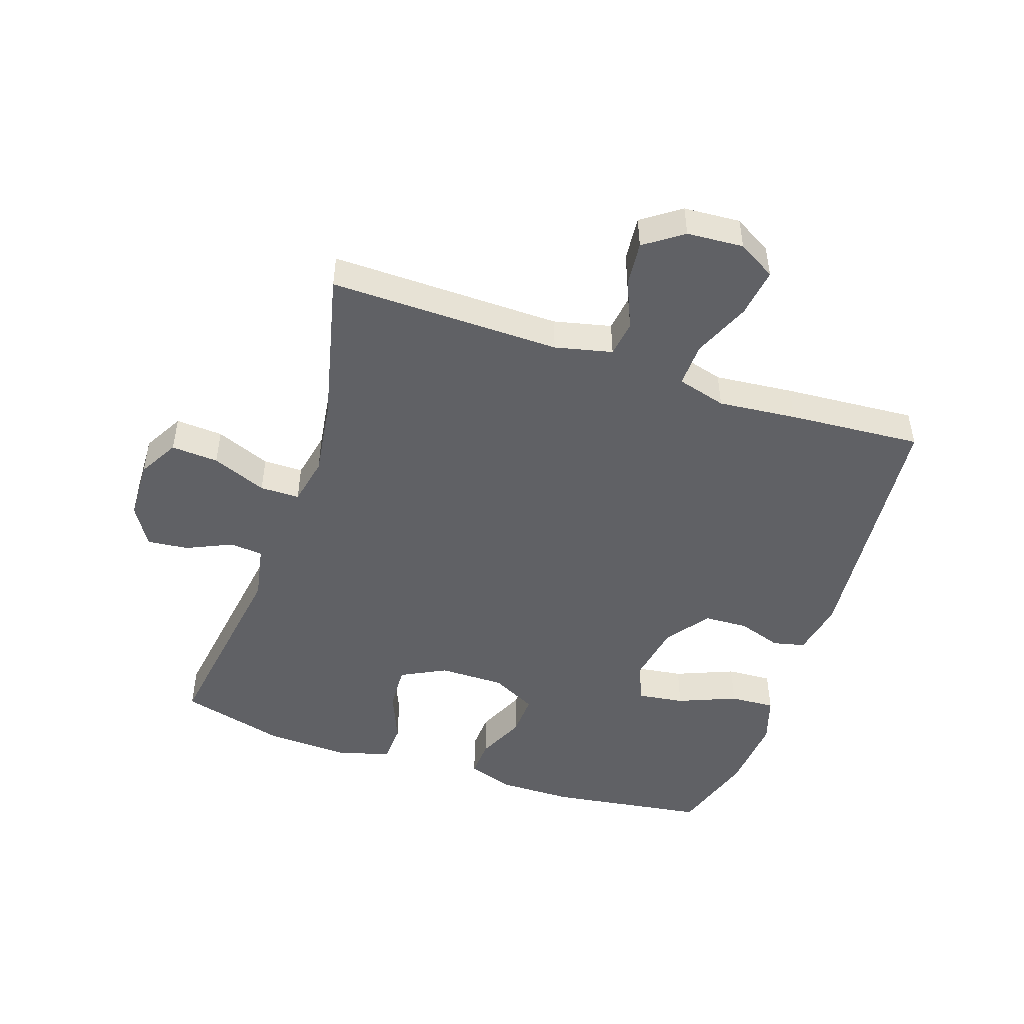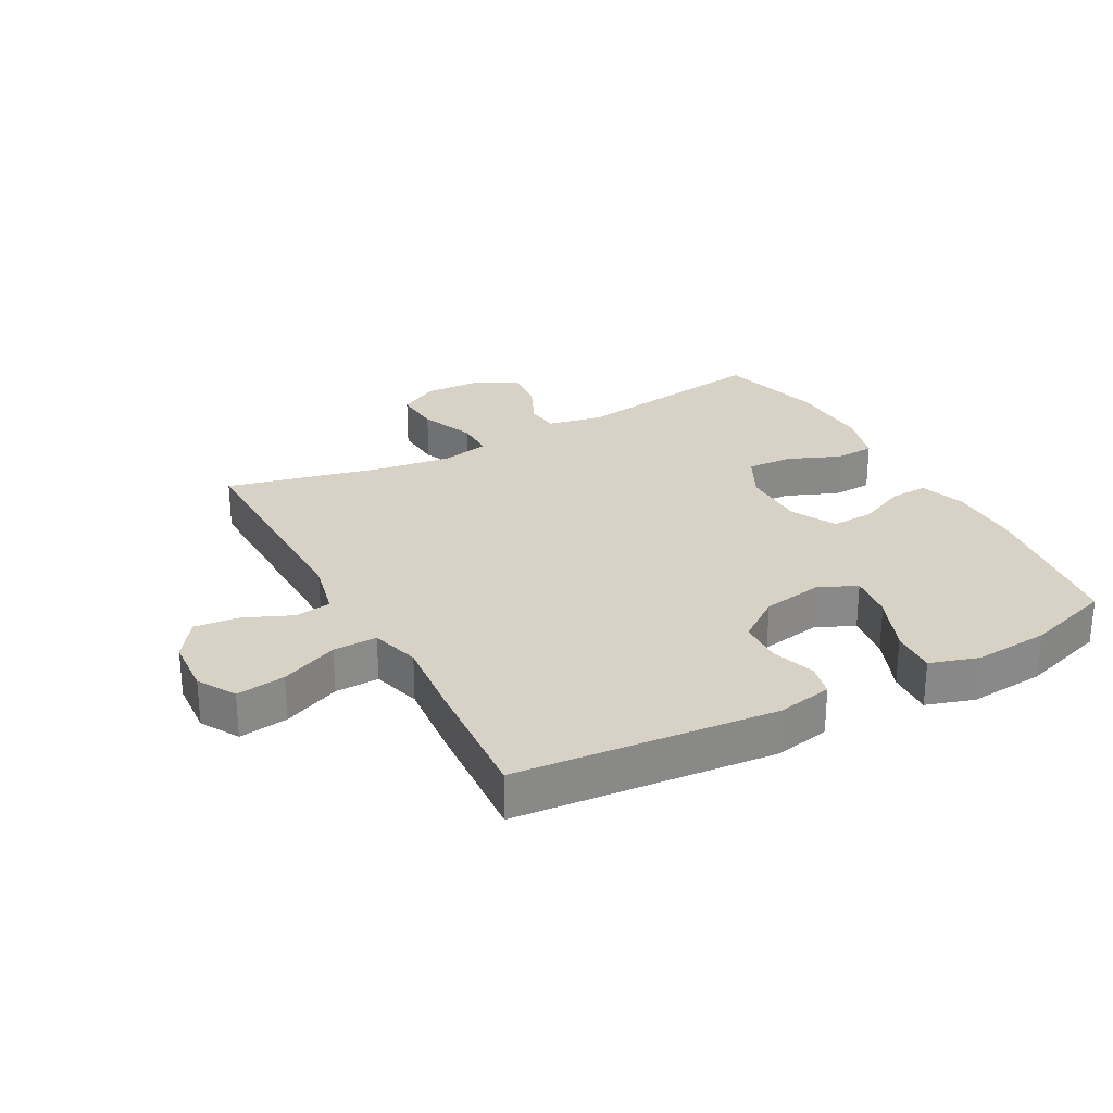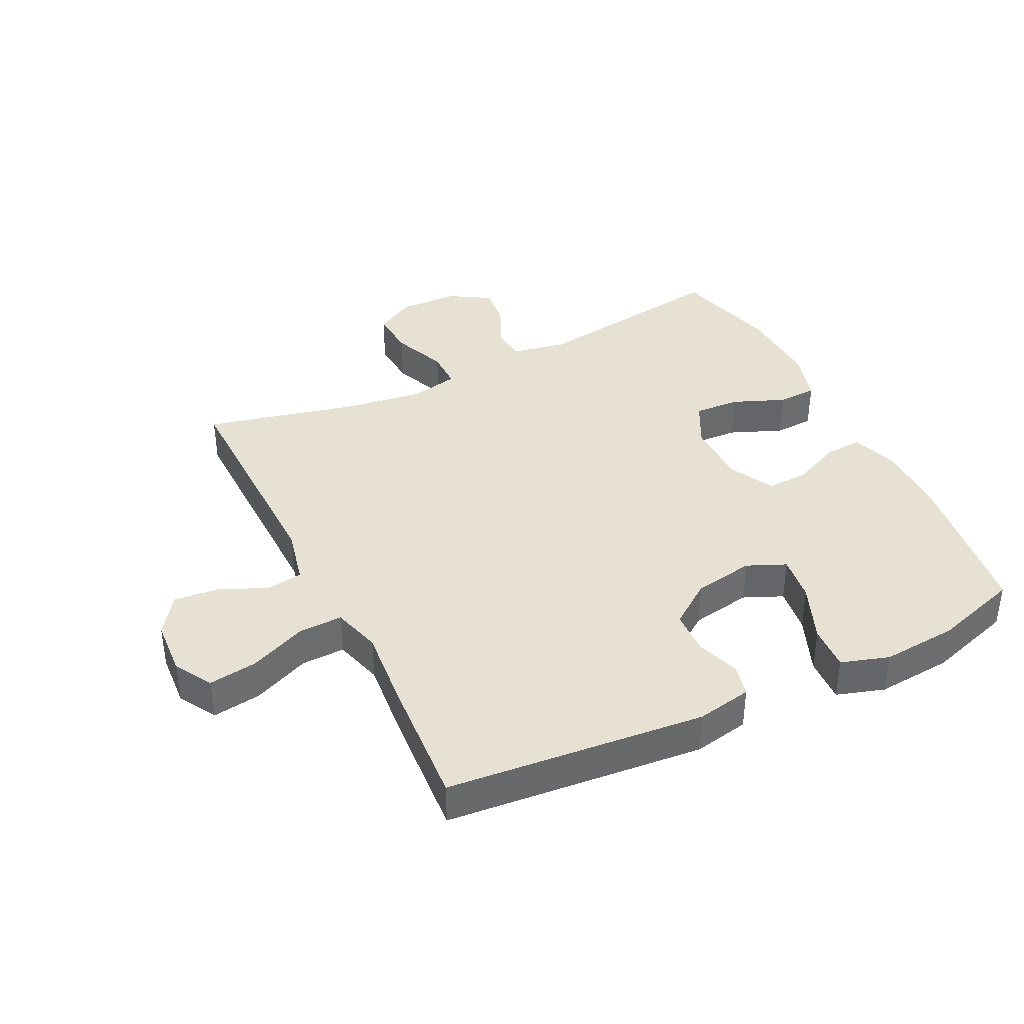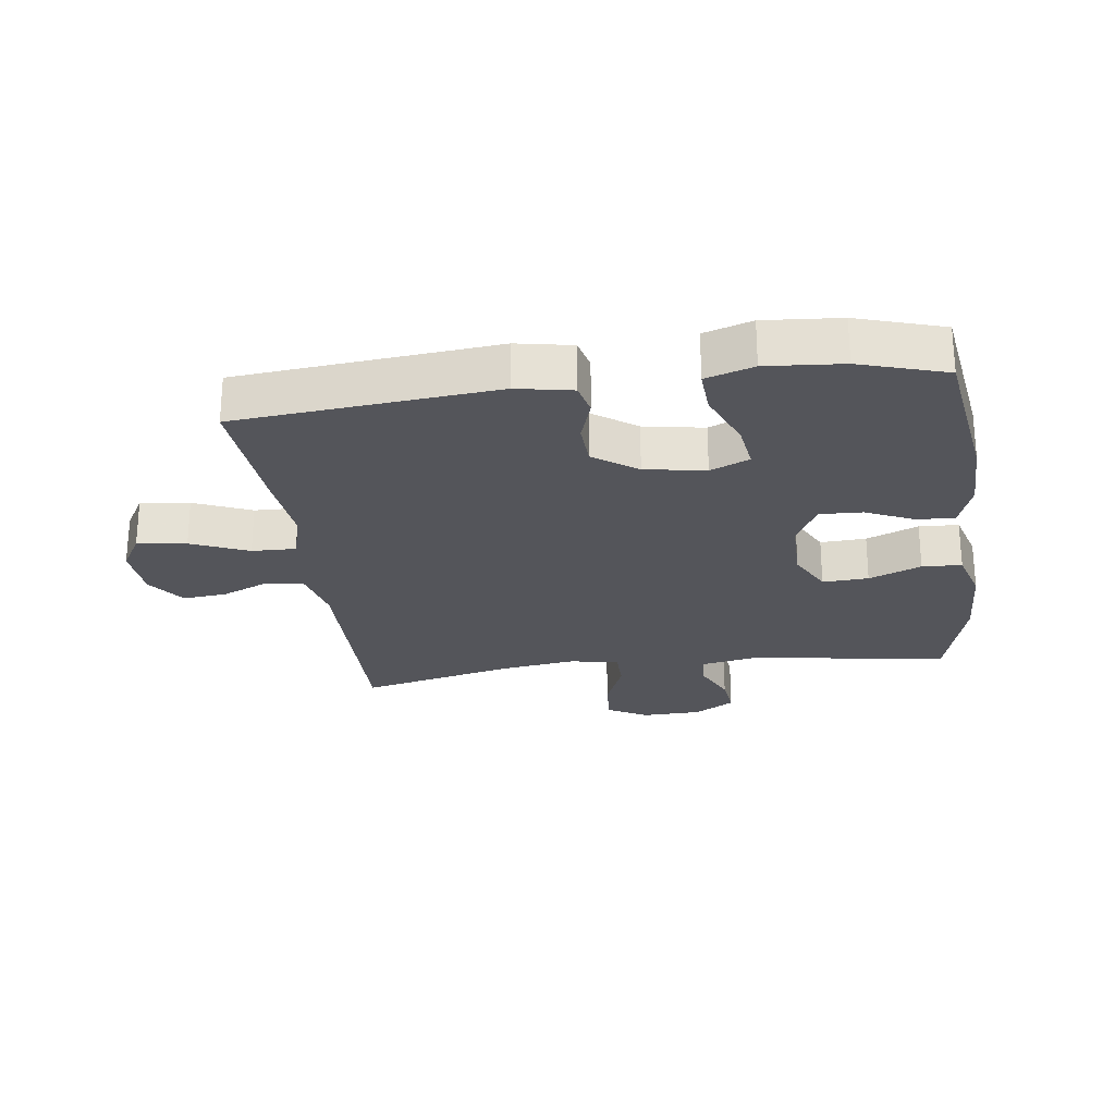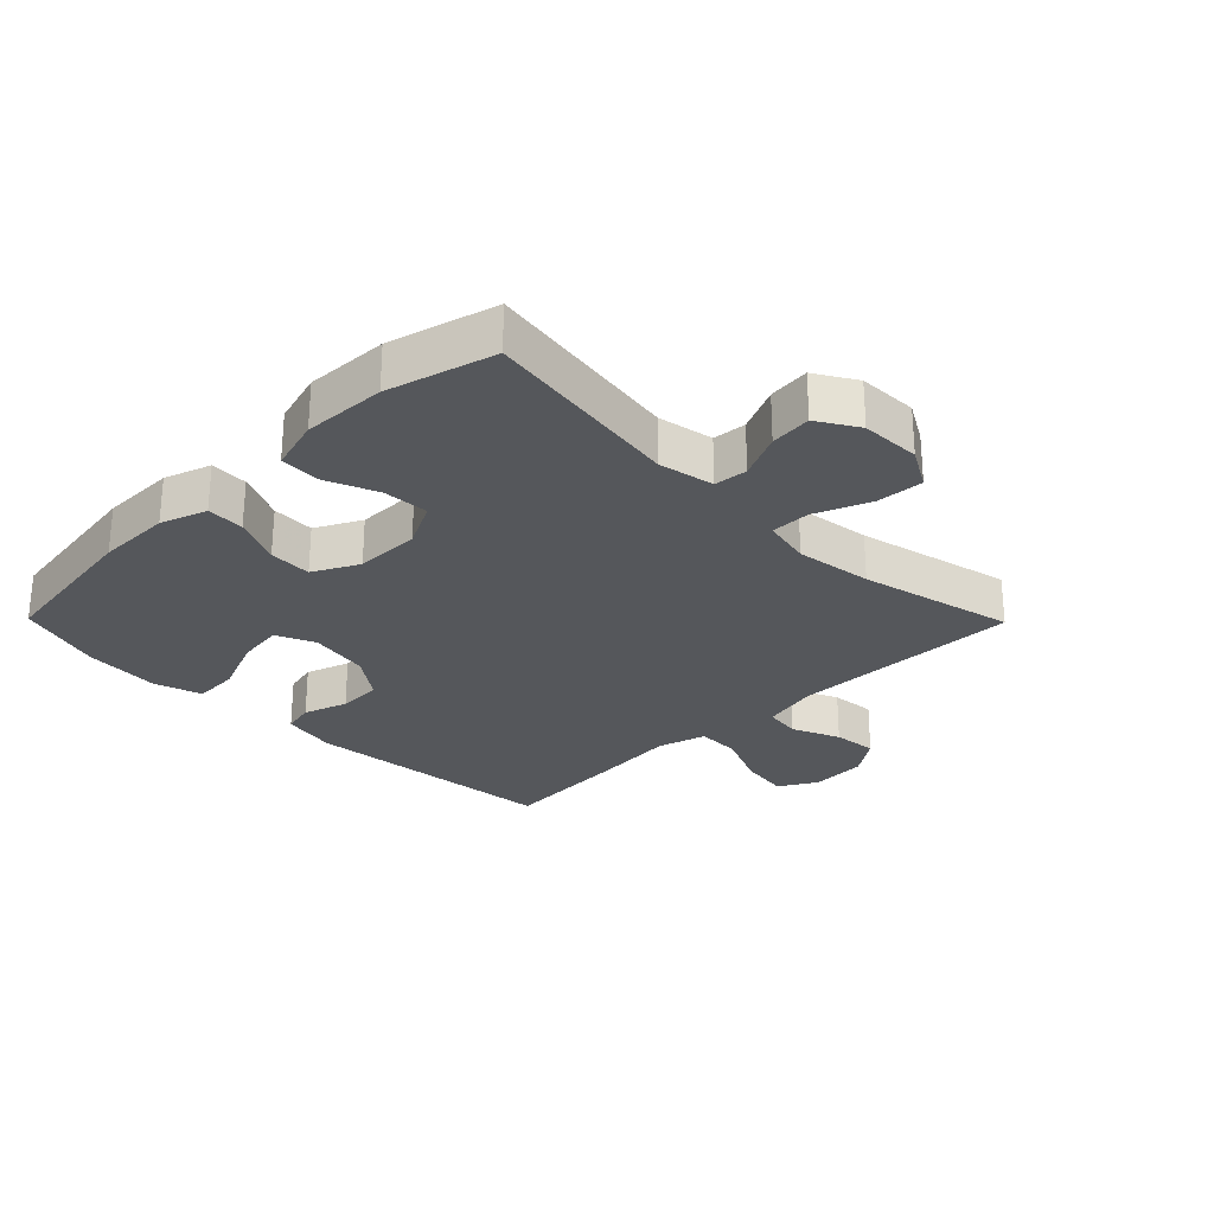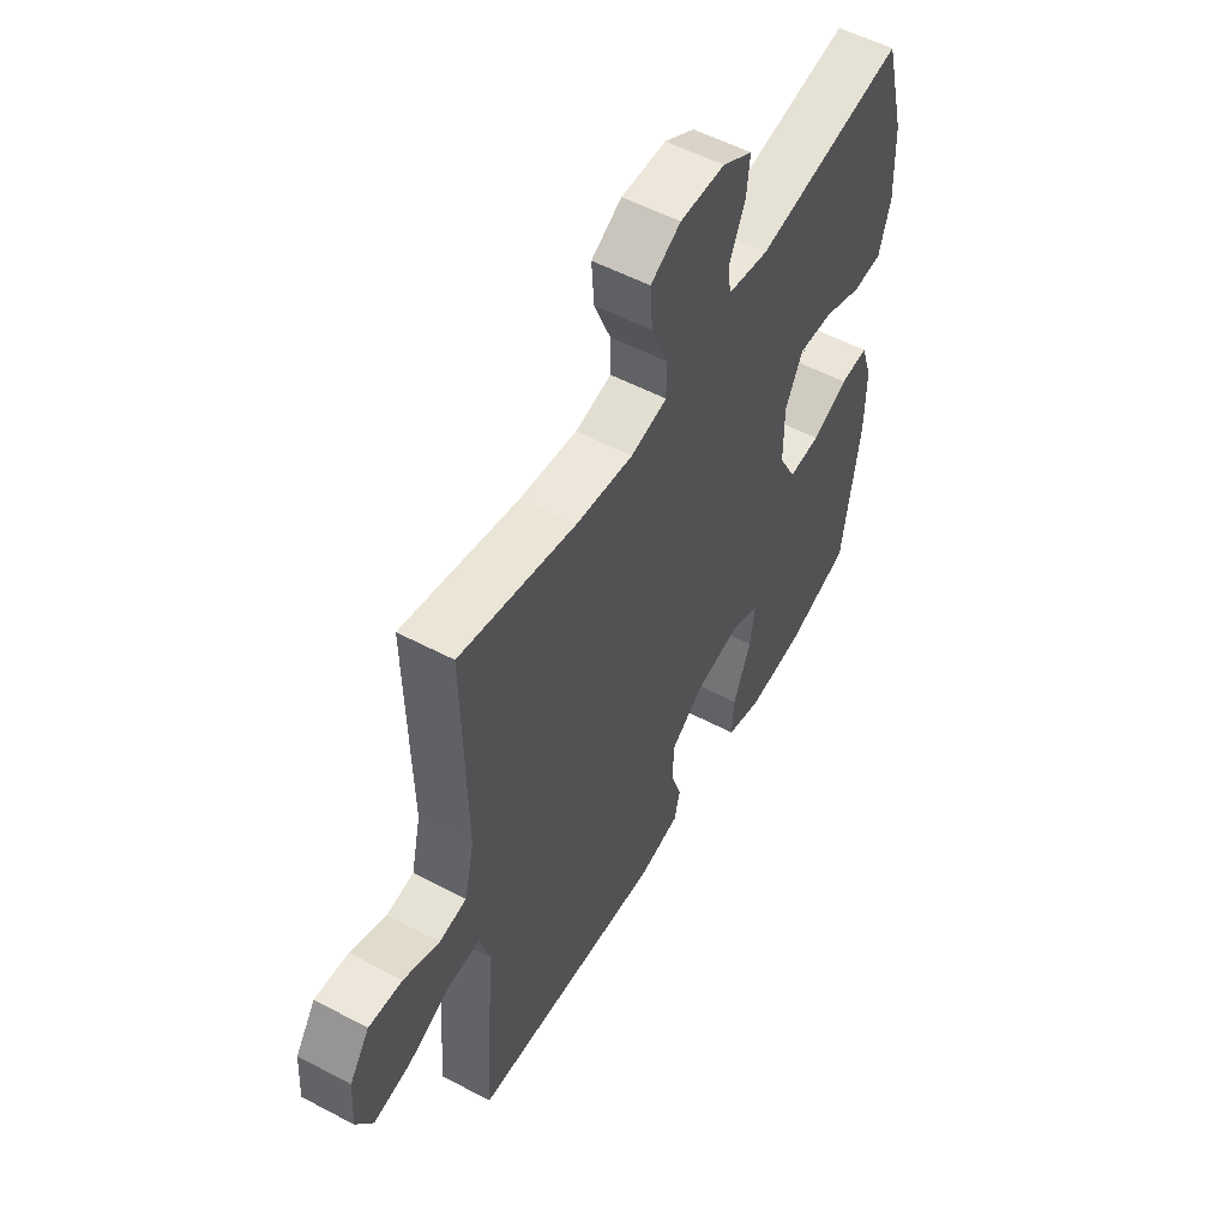
<metadata>
{"format":"obj","ext":"obj","renderer":"f3d","projection":"perspective","resolution":1024,"background":"white","views":[{"elev":-48.4,"azim":71.4,"up":"+Y"},{"elev":27.4,"azim":151.5,"up":"+Y"},{"elev":38.7,"azim":153.8,"up":"+Y"},{"elev":-25.0,"azim":-172.2,"up":"+Y"},{"elev":-27.0,"azim":-45.5,"up":"+Y"},{"elev":54.7,"azim":119.2,"up":"+Z"}]}
</metadata>
<code>
v 0.5 0.07 -0.5
v 0.089 0.07 -0.538
v 0.001 0.07 -0.521
v -0.011 0.07 -0.47
v 0.012 0.07 -0.4
v 0.009 0.07 -0.33
v -0.06 0.07 -0.28
v -0.156 0.07 -0.263
v -0.218 0.07 -0.29
v -0.208 0.07 -0.364
v -0.17 0.07 -0.457
v -0.166 0.07 -0.529
v -0.242 0.07 -0.553
v -0.363 0.07 -0.543
v -0.5 0.07 -0.5
v -0.536 0.07 -0.25
v -0.537 0.07 -0.132
v -0.512 0.07 -0.058
v -0.452 0.07 -0.061
v -0.375 0.07 -0.096
v -0.307 0.07 -0.099
v -0.27 0.07 -0.027
v -0.27 0.07 0.077
v -0.307 0.07 0.149
v -0.38 0.07 0.145
v -0.463 0.07 0.111
v -0.526 0.07 0.114
v -0.55 0.07 0.198
v -0.545 0.07 0.33
v -0.5 0.07 0.5
v -0.181 0.07 0.452
v -0.093 0.07 0.469
v -0.088 0.07 0.522
v -0.121 0.07 0.594
v -0.128 0.07 0.66
v -0.064 0.07 0.699
v 0.031 0.07 0.702
v 0.095 0.07 0.666
v 0.09 0.07 0.591
v 0.055 0.07 0.504
v 0.055 0.07 0.441
v 0.132 0.07 0.425
v 0.254 0.07 0.442
v 0.5 0.07 0.5
v 0.494 0.07 0.132
v 0.515 0.07 0.041
v 0.573 0.07 0.033
v 0.649 0.07 0.066
v 0.72 0.07 0.073
v 0.763 0.07 0.012
v 0.769 0.07 -0.078
v 0.734 0.07 -0.138
v 0.656 0.07 -0.127
v 0.565 0.07 -0.088
v 0.495 0.07 -0.086
v 0.473 0.07 -0.164
v 0.485 0.07 -0.289
v 0.5 0 -0.5
v 0.089 0 -0.538
v 0.001 0 -0.521
v -0.011 0 -0.47
v 0.012 0 -0.4
v 0.009 0 -0.33
v -0.06 0 -0.28
v -0.156 0 -0.263
v -0.218 0 -0.29
v -0.208 0 -0.364
v -0.17 0 -0.457
v -0.166 0 -0.529
v -0.242 0 -0.553
v -0.363 0 -0.543
v -0.5 0 -0.5
v -0.536 0 -0.25
v -0.537 0 -0.132
v -0.512 0 -0.058
v -0.452 0 -0.061
v -0.375 0 -0.096
v -0.307 0 -0.099
v -0.27 0 -0.027
v -0.27 0 0.077
v -0.307 0 0.149
v -0.38 0 0.145
v -0.463 0 0.111
v -0.526 0 0.114
v -0.55 0 0.198
v -0.545 0 0.33
v -0.5 0 0.5
v -0.181 0 0.452
v -0.093 0 0.469
v -0.088 0 0.522
v -0.121 0 0.594
v -0.128 0 0.66
v -0.064 0 0.699
v 0.031 0 0.702
v 0.095 0 0.666
v 0.09 0 0.591
v 0.055 0 0.504
v 0.055 0 0.441
v 0.132 0 0.425
v 0.254 0 0.442
v 0.5 0 0.5
v 0.494 0 0.132
v 0.515 0 0.041
v 0.573 0 0.033
v 0.649 0 0.066
v 0.72 0 0.073
v 0.763 0 0.012
v 0.769 0 -0.078
v 0.734 0 -0.138
v 0.656 0 -0.127
v 0.565 0 -0.088
v 0.495 0 -0.086
v 0.473 0 -0.164
v 0.485 0 -0.289
f 3 4 5
f 2 3 5
f 1 2 5
f 57 1 5
f 56 57 5
f 55 56 5 6
f 52 53 54
f 51 52 54
f 50 51 54
f 49 50 54
f 48 49 54
f 47 48 54
f 46 47 54 55
f 55 6 7
f 46 55 7
f 45 46 7
f 45 7 8
f 44 45 8
f 43 44 8
f 38 39 40
f 37 38 40
f 36 37 40
f 35 36 40
f 34 35 40
f 33 34 40
f 32 33 40 41
f 31 32 41 42
f 29 30 31
f 28 29 31
f 27 28 31
f 26 27 31
f 25 26 31
f 24 25 31 42
f 18 19 20
f 17 18 20
f 16 17 20
f 15 16 20
f 14 15 20
f 13 14 20
f 12 13 20
f 11 12 20
f 10 11 20
f 9 10 20 21
f 8 9 21 22
f 23 24 42 43
f 8 22 23 43
f 62 61 60
f 62 60 59
f 62 59 58
f 62 58 114
f 62 114 113
f 63 62 113 112
f 111 110 109
f 111 109 108
f 111 108 107
f 111 107 106
f 111 106 105
f 111 105 104
f 112 111 104 103
f 64 63 112
f 64 112 103
f 64 103 102
f 65 64 102
f 65 102 101
f 65 101 100
f 97 96 95
f 97 95 94
f 97 94 93
f 97 93 92
f 97 92 91
f 97 91 90
f 98 97 90 89
f 99 98 89 88
f 88 87 86
f 88 86 85
f 88 85 84
f 88 84 83
f 88 83 82
f 99 88 82 81
f 77 76 75
f 77 75 74
f 77 74 73
f 77 73 72
f 77 72 71
f 77 71 70
f 77 70 69
f 77 69 68
f 77 68 67
f 78 77 67 66
f 79 78 66 65
f 100 99 81 80
f 100 80 79 65
f 1 58 59 2
f 2 59 60 3
f 3 60 61 4
f 4 61 62 5
f 5 62 63 6
f 6 63 64 7
f 7 64 65 8
f 8 65 66 9
f 9 66 67 10
f 10 67 68 11
f 11 68 69 12
f 12 69 70 13
f 13 70 71 14
f 14 71 72 15
f 15 72 73 16
f 16 73 74 17
f 17 74 75 18
f 18 75 76 19
f 19 76 77 20
f 20 77 78 21
f 21 78 79 22
f 22 79 80 23
f 23 80 81 24
f 24 81 82 25
f 25 82 83 26
f 26 83 84 27
f 27 84 85 28
f 28 85 86 29
f 29 86 87 30
f 30 87 88 31
f 31 88 89 32
f 32 89 90 33
f 33 90 91 34
f 34 91 92 35
f 35 92 93 36
f 36 93 94 37
f 37 94 95 38
f 38 95 96 39
f 39 96 97 40
f 40 97 98 41
f 41 98 99 42
f 42 99 100 43
f 43 100 101 44
f 44 101 102 45
f 45 102 103 46
f 46 103 104 47
f 47 104 105 48
f 48 105 106 49
f 49 106 107 50
f 50 107 108 51
f 51 108 109 52
f 52 109 110 53
f 53 110 111 54
f 54 111 112 55
f 55 112 113 56
f 56 113 114 57
f 57 114 58 1

</code>
